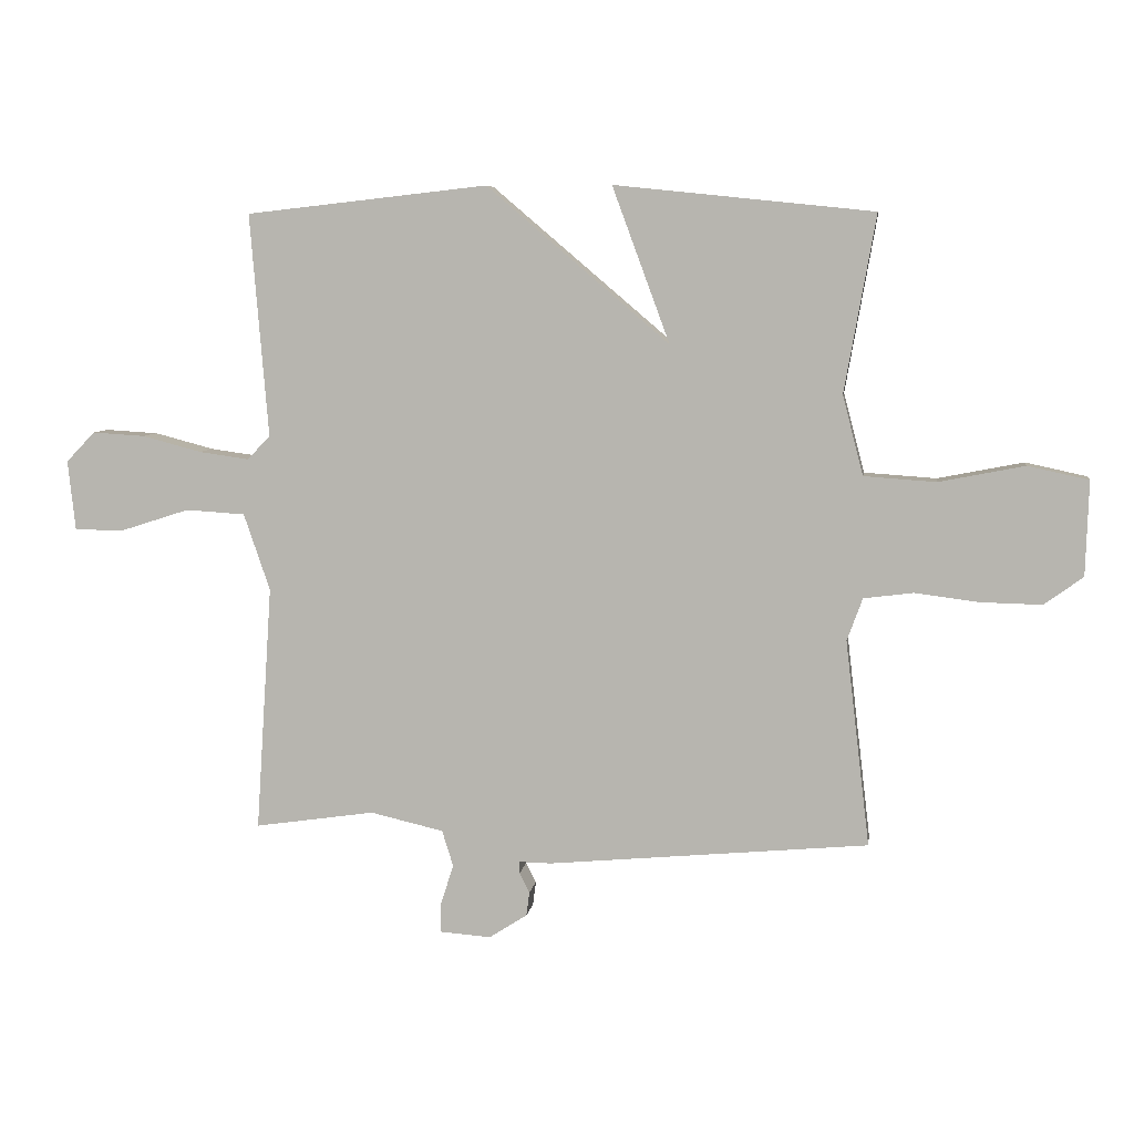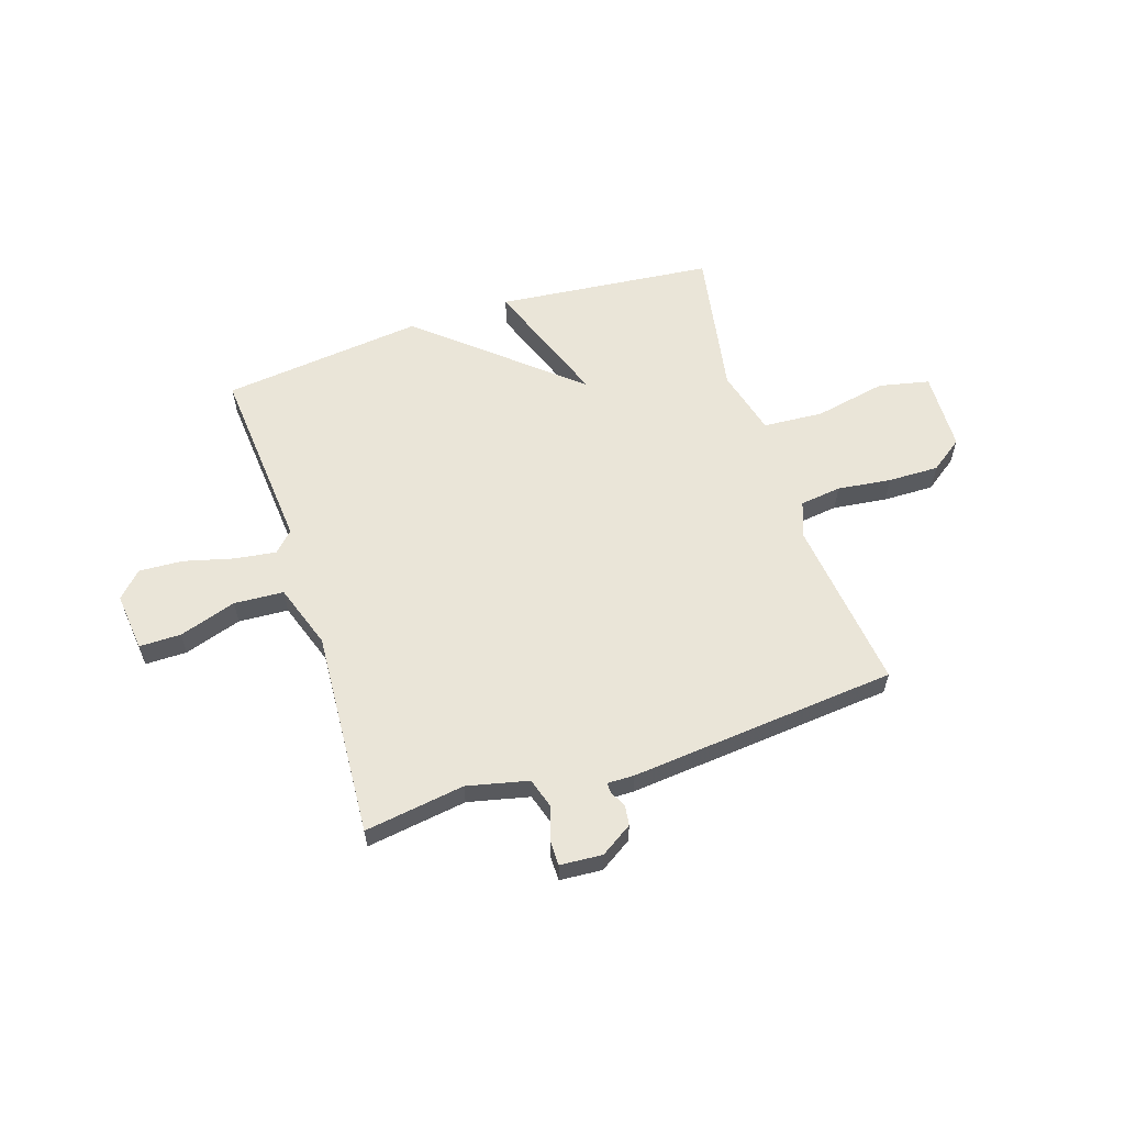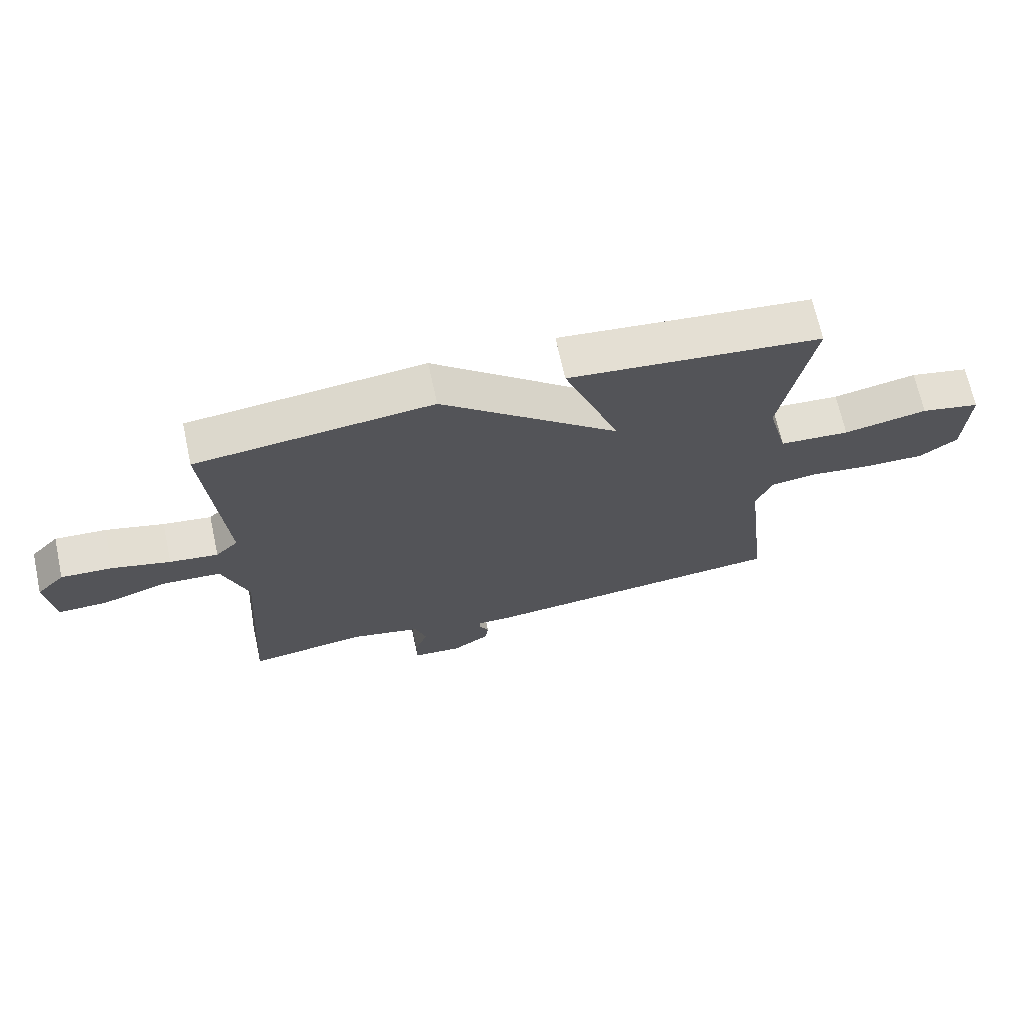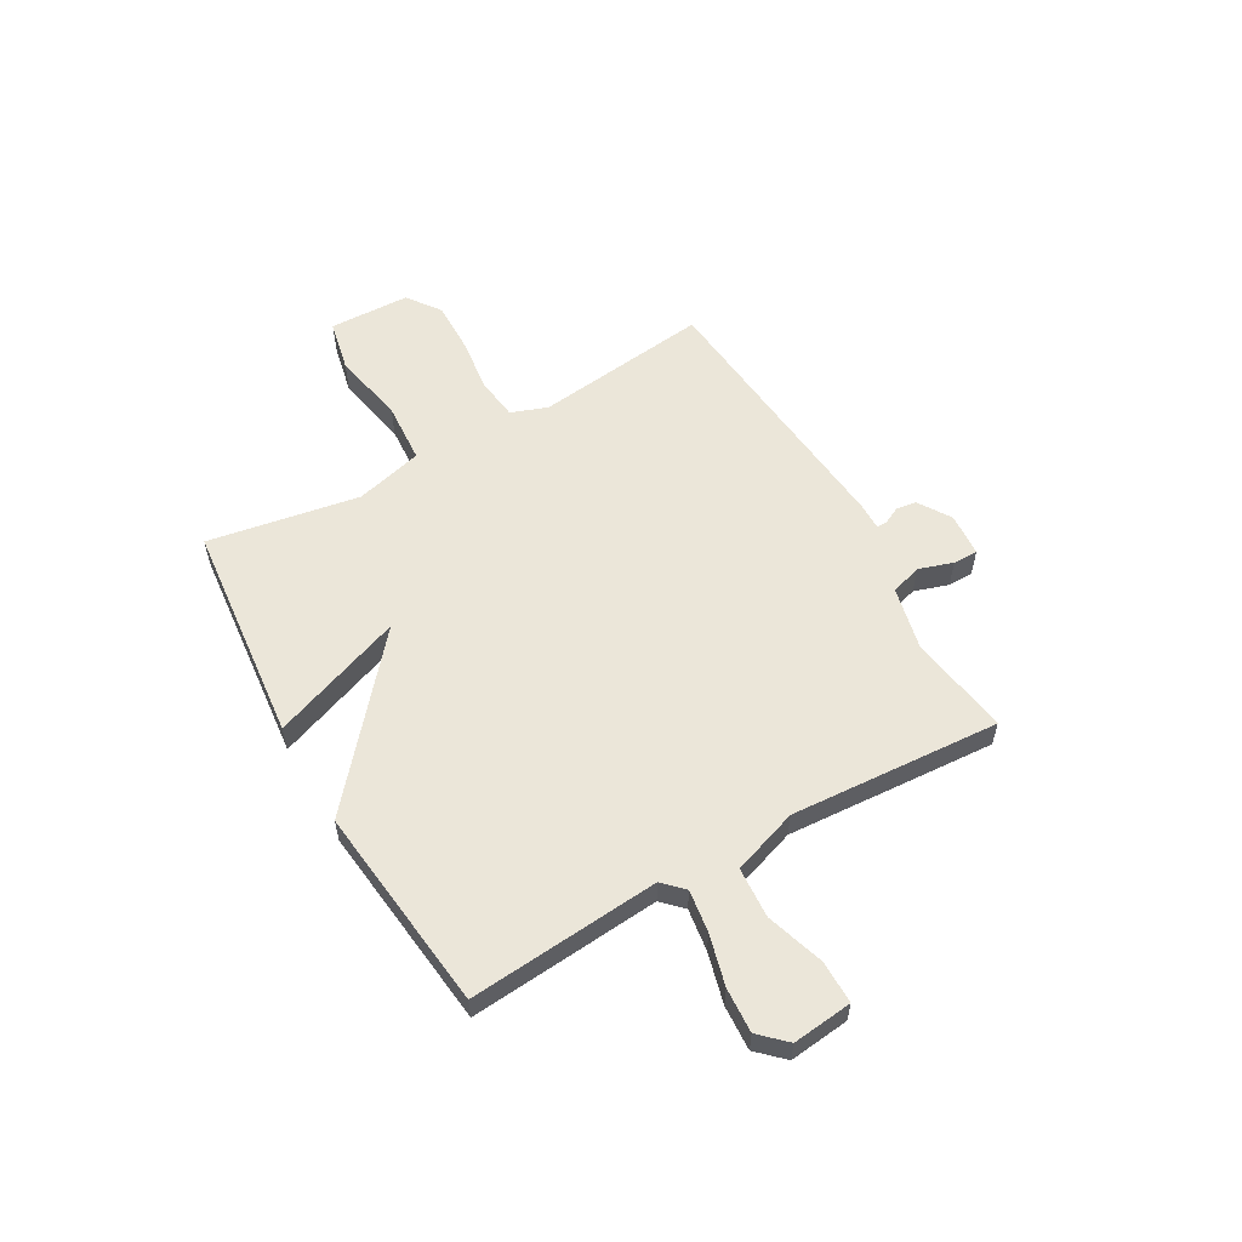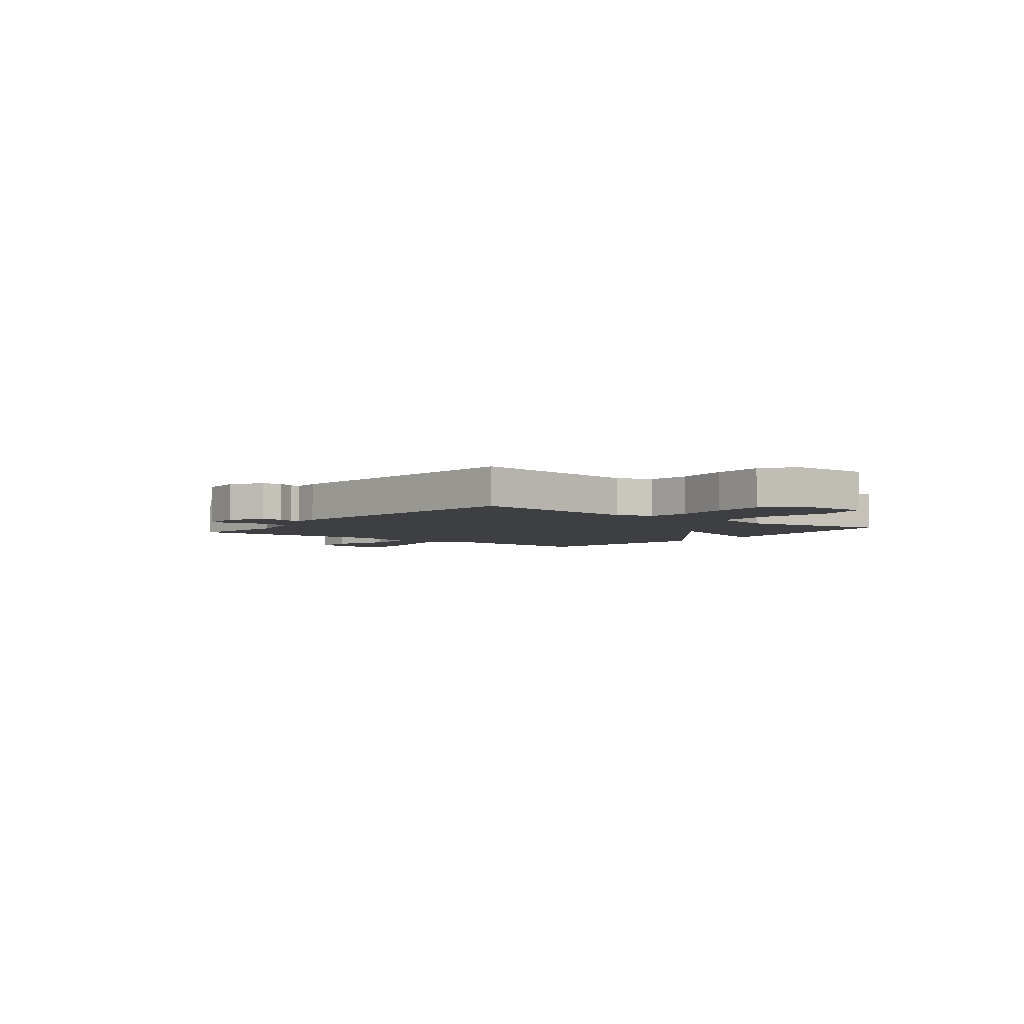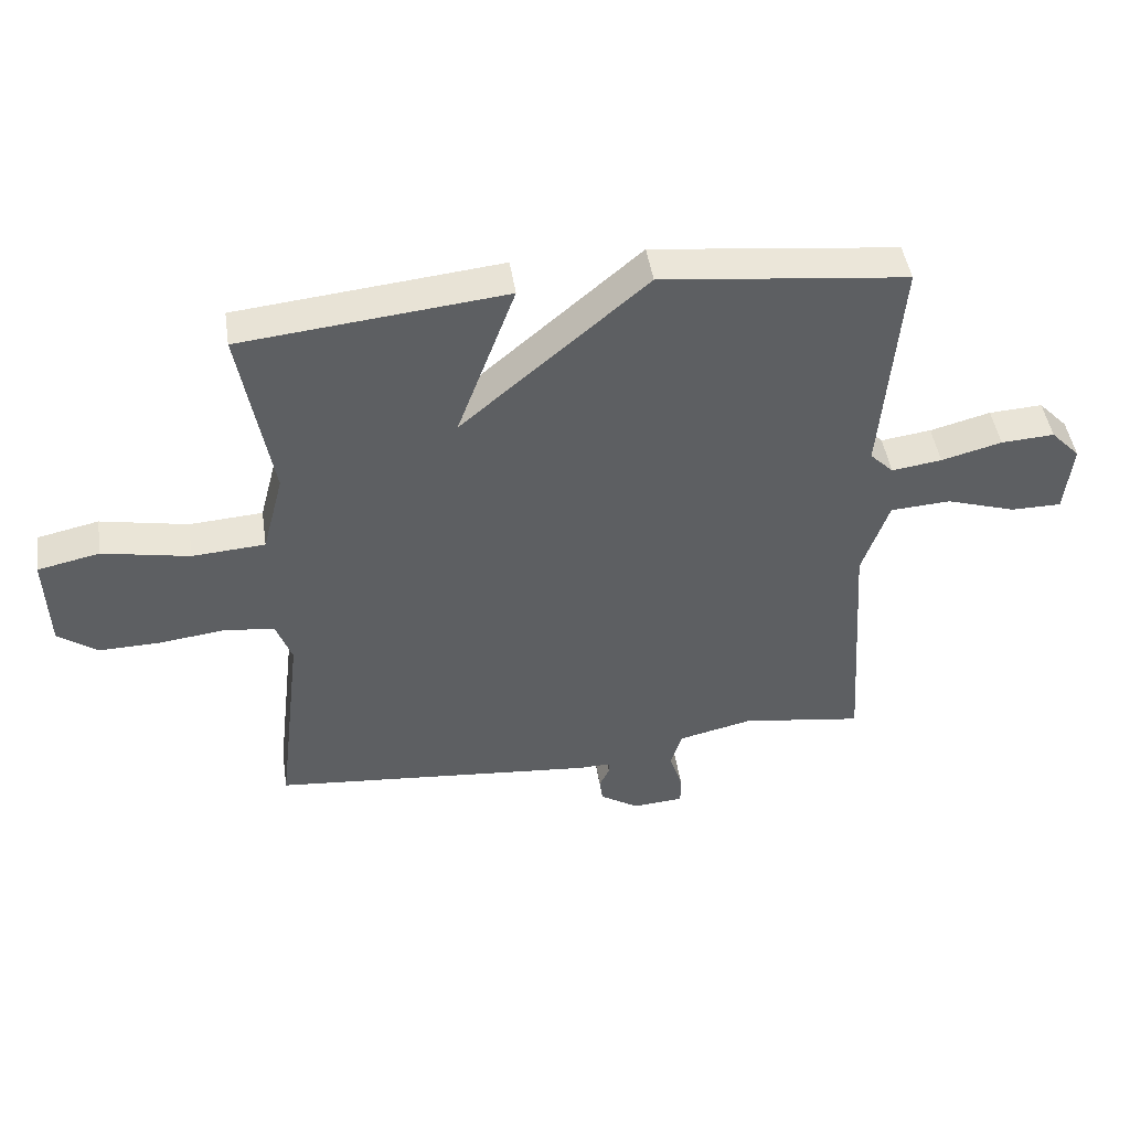
<metadata>
{"format":"obj","ext":"obj","renderer":"f3d","projection":"perspective","resolution":1024,"background":"white","views":[{"elev":6.9,"azim":-172.0,"up":"+Z"},{"elev":59.3,"azim":161.9,"up":"+Y"},{"elev":68.7,"azim":167.7,"up":"+Z"},{"elev":57.1,"azim":60.2,"up":"+Y"},{"elev":-4.0,"azim":-128.4,"up":"+Y"},{"elev":46.2,"azim":-8.6,"up":"+Z"}]}
</metadata>
<code>
v 0.5 0.07 -0.5
v 0.308 0.07 -0.472
v 0.191 0.07 -0.499
v 0.173 0.07 -0.557
v 0.194 0.07 -0.621
v 0.194 0.07 -0.668
v 0.113 0.07 -0.674
v 0.052 0.07 -0.635
v 0.047 0.07 -0.597
v 0.063 0.07 -0.565
v 0.063 0.07 -0.546
v 0.012 0.07 -0.547
v -0.5 0.07 -0.5
v -0.461 0.07 -0.171
v -0.486 0.07 -0.103
v -0.565 0.07 -0.093
v -0.668 0.07 -0.106
v -0.765 0.07 -0.108
v -0.827 0.07 -0.063
v -0.832 0.07 0.088
v -0.735 0.07 0.109
v -0.598 0.07 0.082
v -0.483 0.07 0.09
v -0.45 0.07 0.217
v -0.5 0.07 0.5
v -0.086 0.07 0.543
v -0.178 0.07 0.294
v 0.114 0.07 0.543
v 0.5 0.07 0.5
v 0.471 0.07 0.143
v 0.508 0.07 0.106
v 0.587 0.07 0.117
v 0.682 0.07 0.142
v 0.766 0.07 0.147
v 0.812 0.07 0.099
v 0.8 0.07 -0.013
v 0.72 0.07 -0.013
v 0.611 0.07 0.022
v 0.516 0.07 0.016
v 0.474 0.07 -0.107
v 0.5 0 -0.5
v 0.308 0 -0.472
v 0.191 0 -0.499
v 0.173 0 -0.557
v 0.194 0 -0.621
v 0.194 0 -0.668
v 0.113 0 -0.674
v 0.052 0 -0.635
v 0.047 0 -0.597
v 0.063 0 -0.565
v 0.063 0 -0.546
v 0.012 0 -0.547
v -0.5 0 -0.5
v -0.461 0 -0.171
v -0.486 0 -0.103
v -0.565 0 -0.093
v -0.668 0 -0.106
v -0.765 0 -0.108
v -0.827 0 -0.063
v -0.832 0 0.088
v -0.735 0 0.109
v -0.598 0 0.082
v -0.483 0 0.09
v -0.45 0 0.217
v -0.5 0 0.5
v -0.086 0 0.543
v -0.178 0 0.294
v 0.114 0 0.543
v 0.5 0 0.5
v 0.471 0 0.143
v 0.508 0 0.106
v 0.587 0 0.117
v 0.682 0 0.142
v 0.766 0 0.147
v 0.812 0 0.099
v 0.8 0 -0.013
v 0.72 0 -0.013
v 0.611 0 0.022
v 0.516 0 0.016
v 0.474 0 -0.107
f 36 37 38
f 35 36 38
f 34 35 38
f 33 34 38
f 32 33 38
f 31 32 38 39
f 30 31 39 40
f 27 28 29 30
f 24 25 26 27
f 27 30 40
f 24 27 40
f 23 24 40
f 20 21 22
f 19 20 22
f 18 19 22
f 17 18 22
f 16 17 22
f 22 23 40
f 16 22 40
f 15 16 40
f 11 12 13 14
f 11 14 15 40
f 8 9 10
f 7 8 10
f 6 7 10
f 5 6 10
f 4 5 10
f 3 4 10 11
f 40 1 2
f 40 2 3
f 3 11 40
f 78 77 76
f 78 76 75
f 78 75 74
f 78 74 73
f 78 73 72
f 79 78 72 71
f 80 79 71 70
f 70 69 68 67
f 67 66 65 64
f 80 70 67
f 80 67 64
f 80 64 63
f 62 61 60
f 62 60 59
f 62 59 58
f 62 58 57
f 62 57 56
f 80 63 62
f 80 62 56
f 80 56 55
f 54 53 52 51
f 80 55 54 51
f 50 49 48
f 50 48 47
f 50 47 46
f 50 46 45
f 50 45 44
f 51 50 44 43
f 42 41 80
f 43 42 80
f 80 51 43
f 1 41 42 2
f 2 42 43 3
f 3 43 44 4
f 4 44 45 5
f 5 45 46 6
f 6 46 47 7
f 7 47 48 8
f 8 48 49 9
f 9 49 50 10
f 10 50 51 11
f 11 51 52 12
f 12 52 53 13
f 13 53 54 14
f 14 54 55 15
f 15 55 56 16
f 16 56 57 17
f 17 57 58 18
f 18 58 59 19
f 19 59 60 20
f 20 60 61 21
f 21 61 62 22
f 22 62 63 23
f 23 63 64 24
f 24 64 65 25
f 25 65 66 26
f 26 66 67 27
f 27 67 68 28
f 28 68 69 29
f 29 69 70 30
f 30 70 71 31
f 31 71 72 32
f 32 72 73 33
f 33 73 74 34
f 34 74 75 35
f 35 75 76 36
f 36 76 77 37
f 37 77 78 38
f 38 78 79 39
f 39 79 80 40
f 40 80 41 1

</code>
